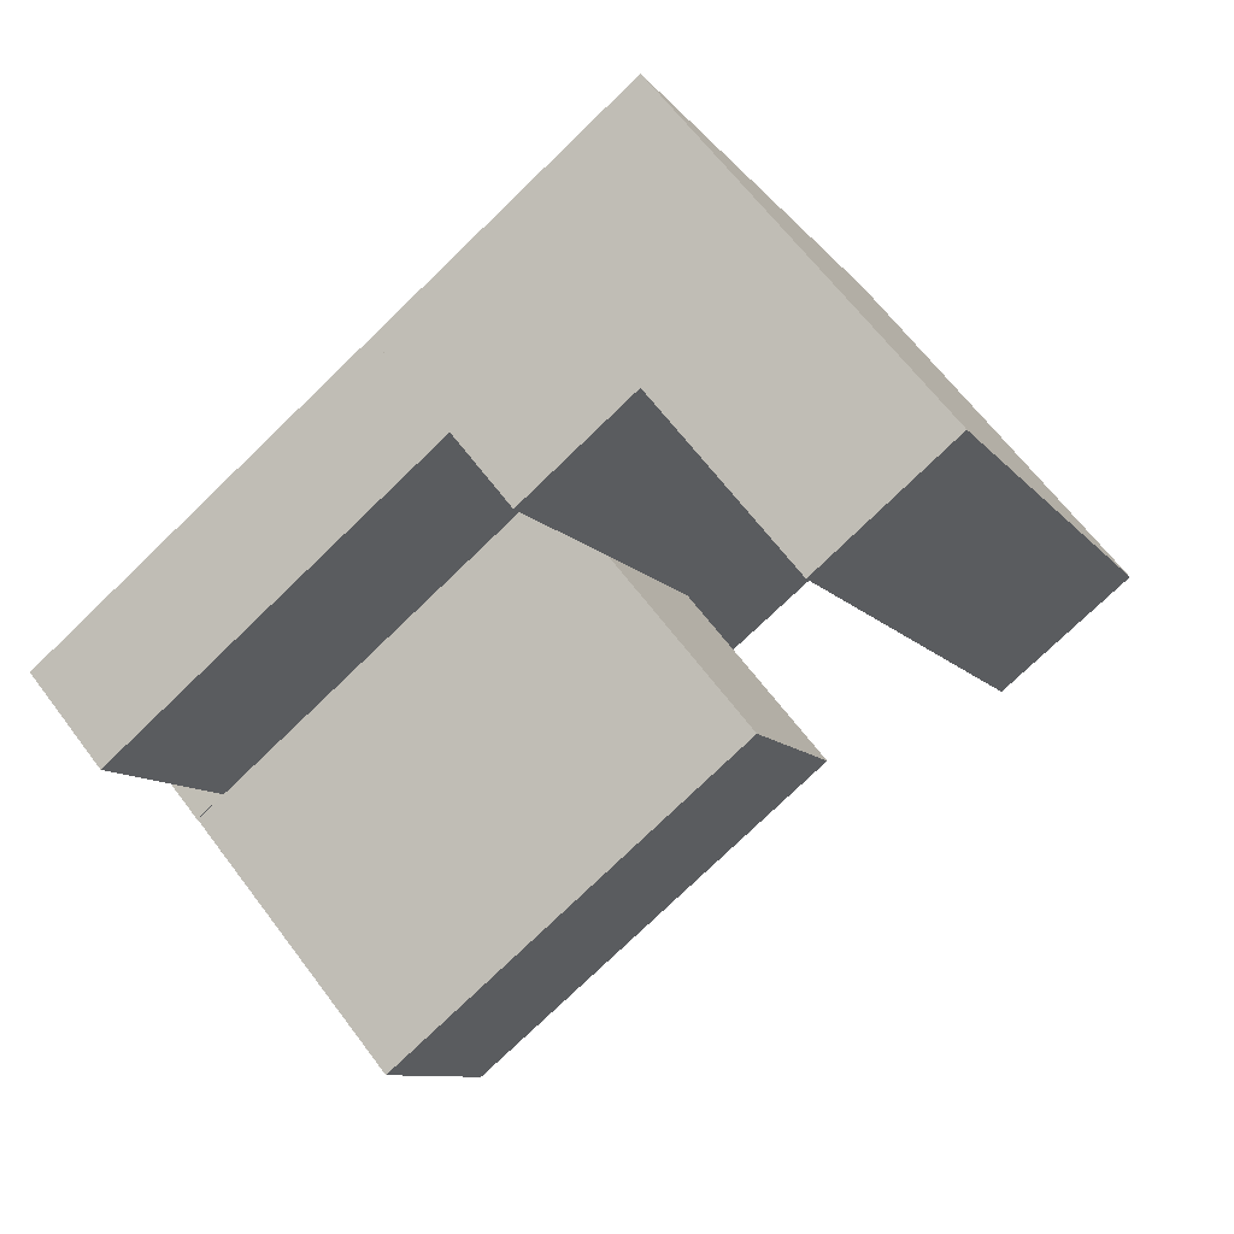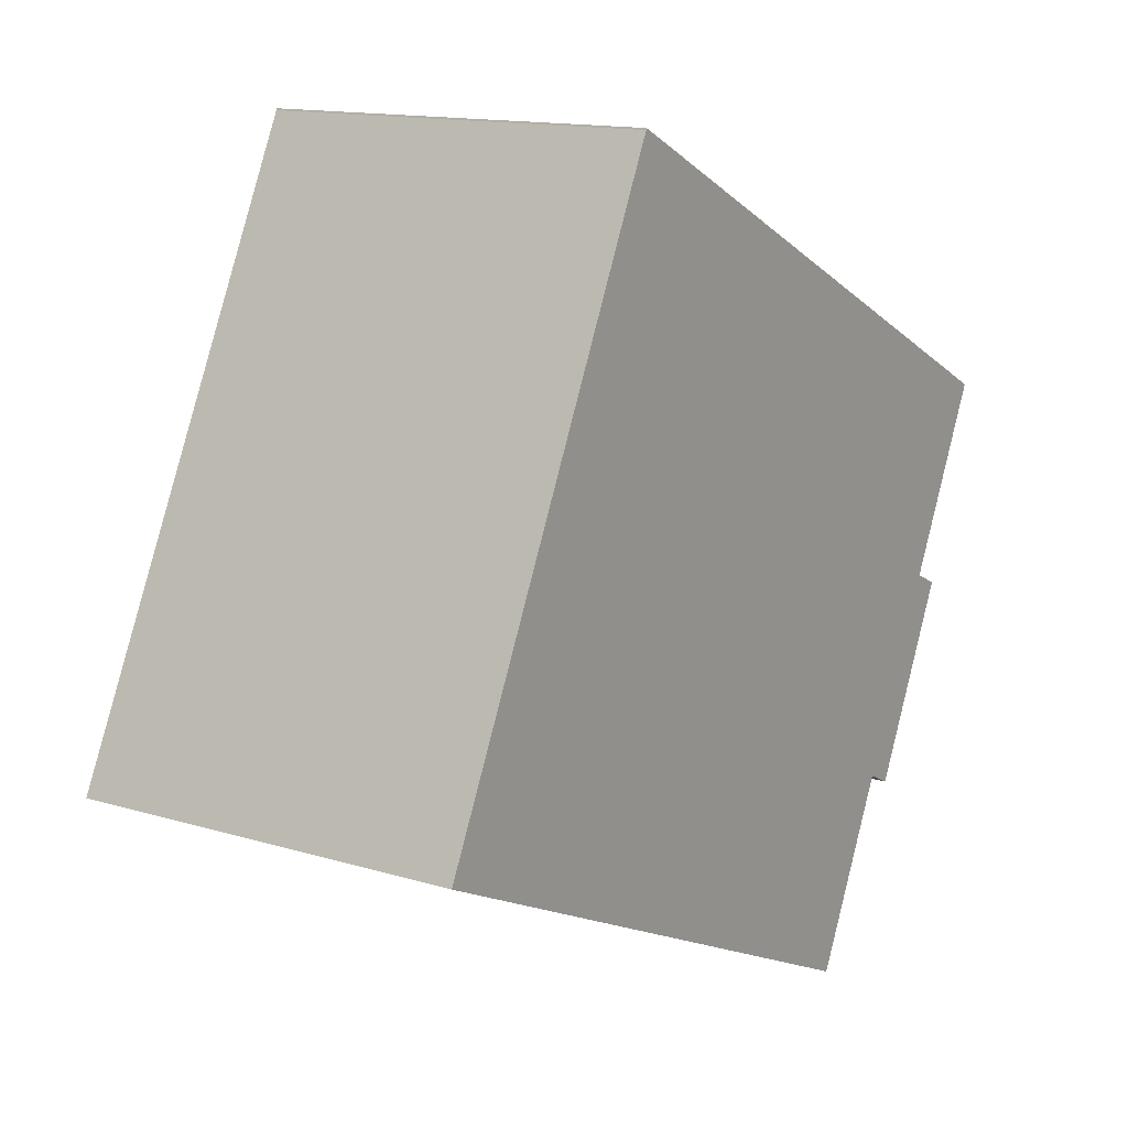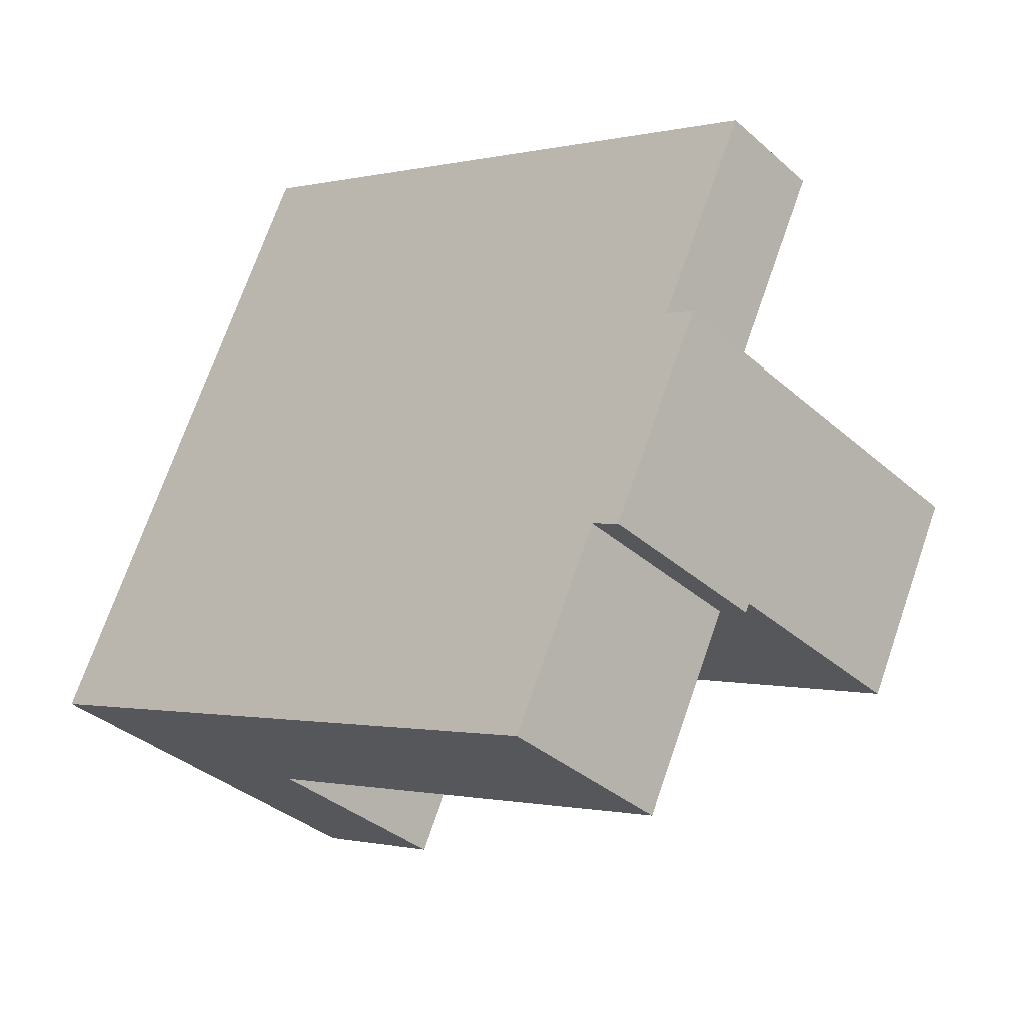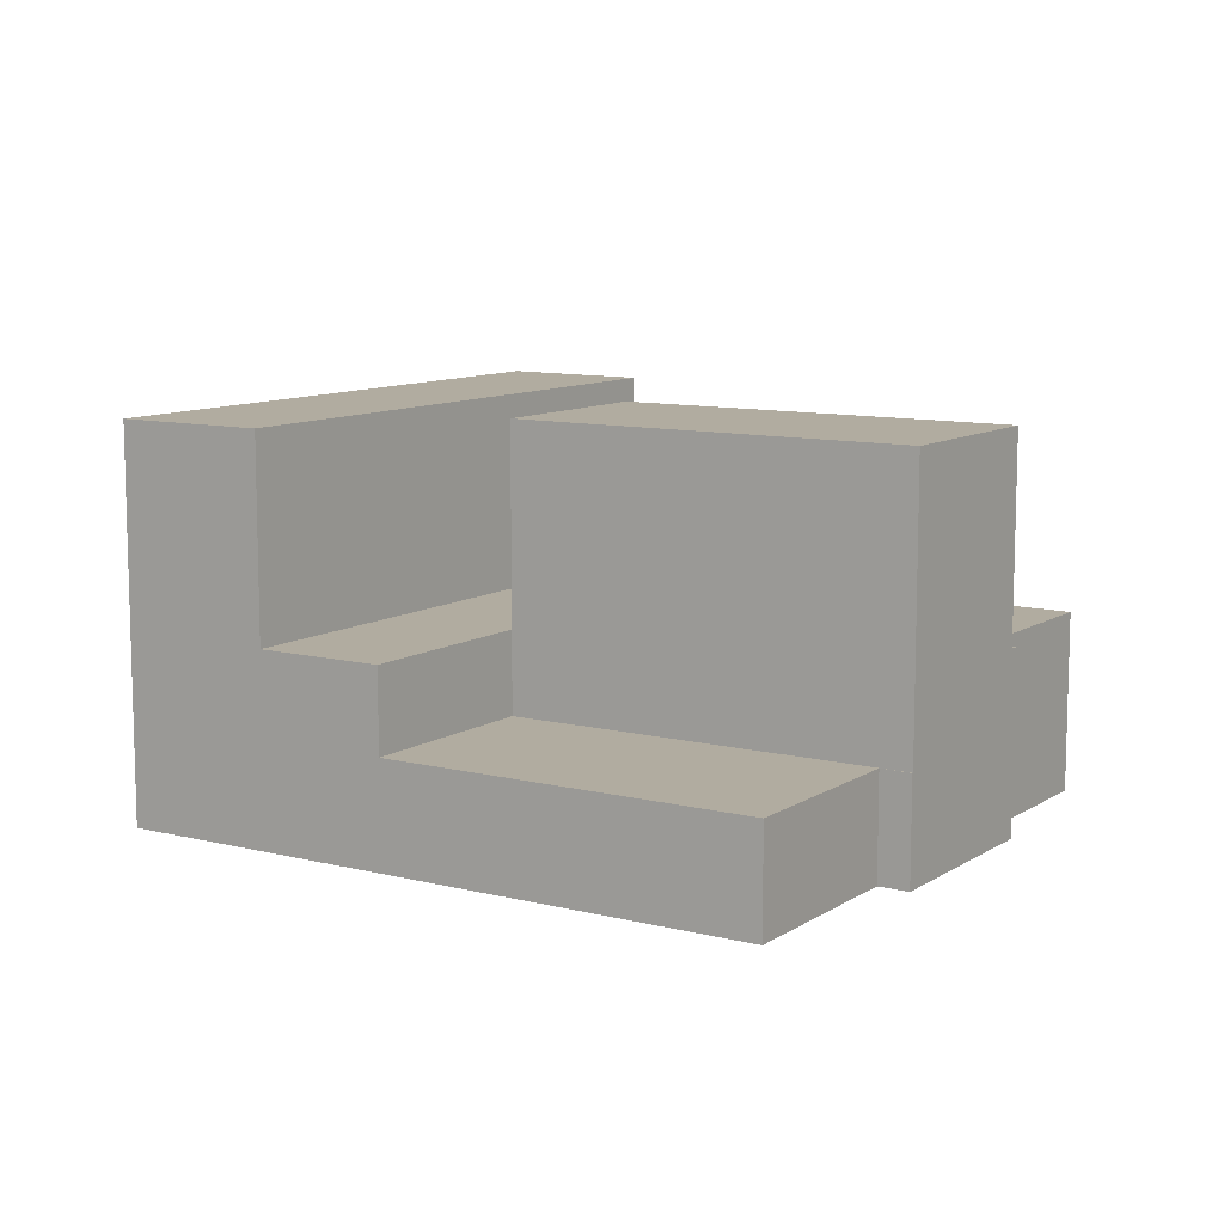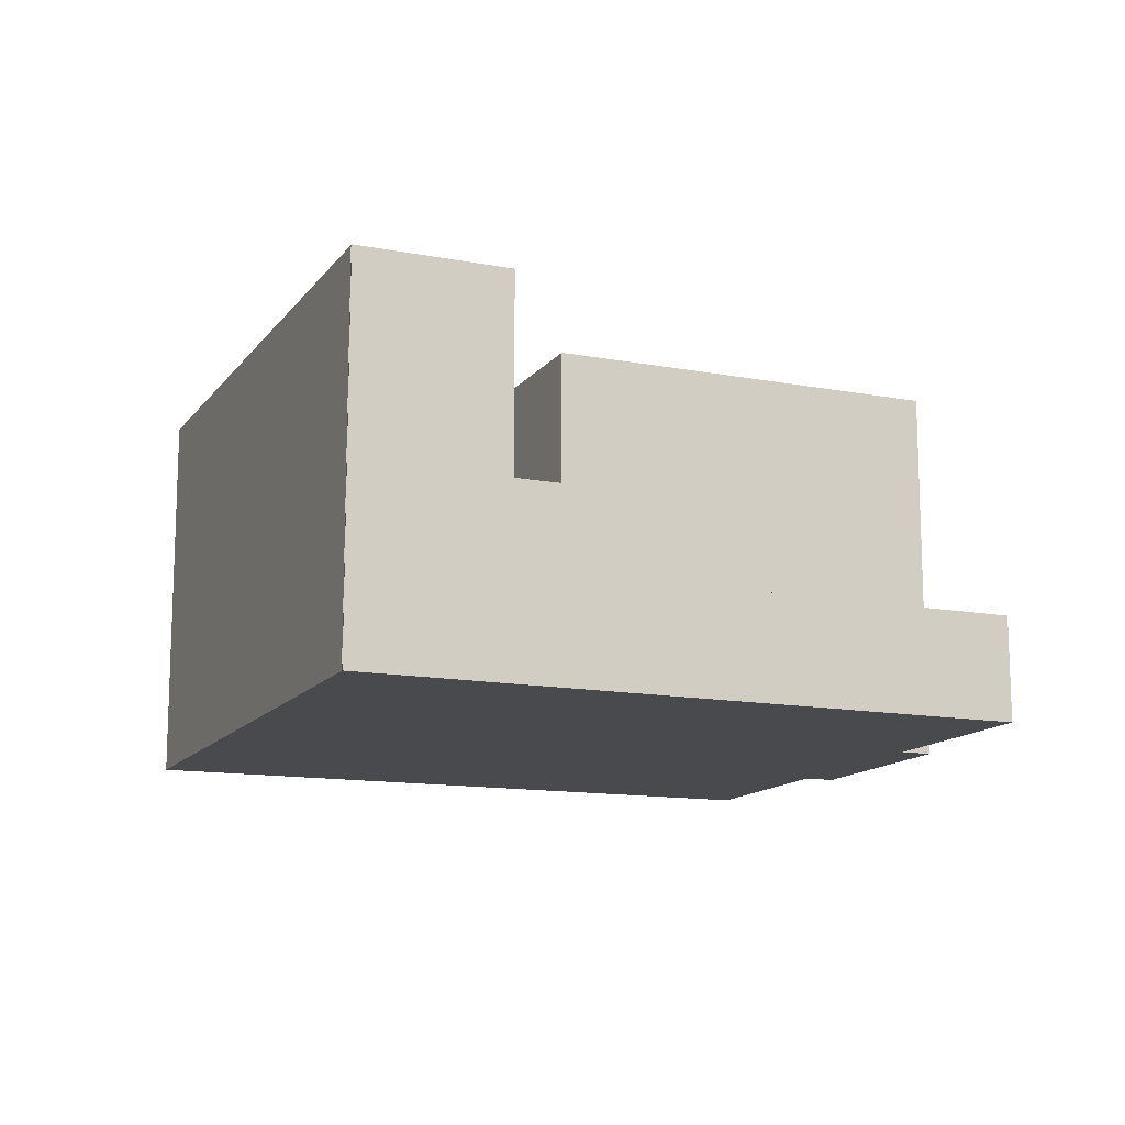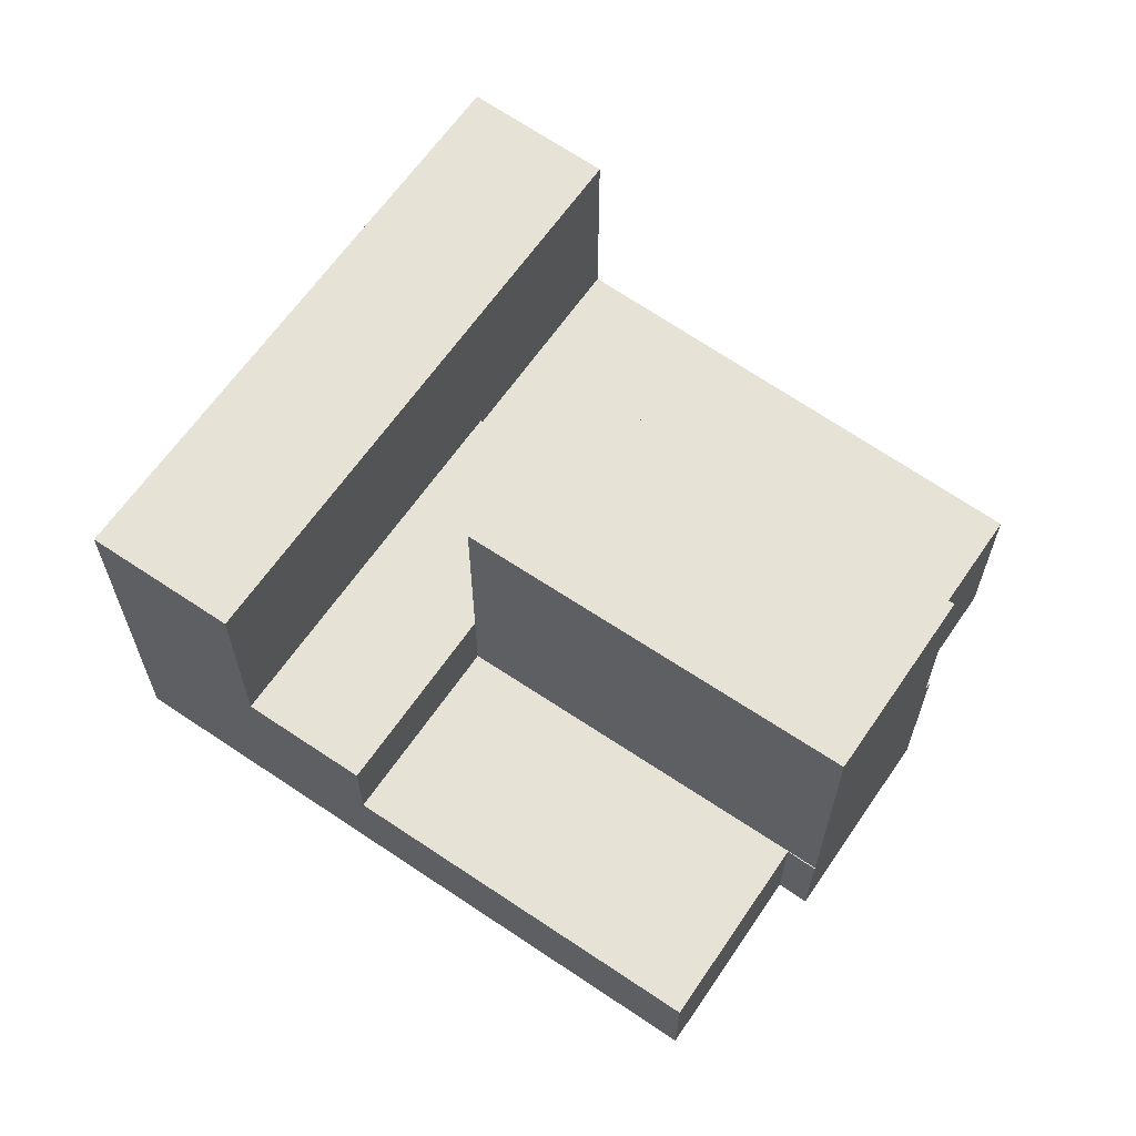
<metadata>
{"format":"obj","ext":"obj","renderer":"f3d","projection":"perspective","resolution":1024,"background":"white","views":[{"elev":64.3,"azim":143.2,"up":"+Z"},{"elev":13.9,"azim":-55.9,"up":"+Z"},{"elev":-36.1,"azim":41.2,"up":"+Z"},{"elev":10.1,"azim":58.9,"up":"+Y"},{"elev":-13.4,"azim":2.9,"up":"+Y"},{"elev":64.0,"azim":60.3,"up":"+Y"}]}
</metadata>
<code>
v  16.04 17.22 3.408
v  36.63 17.22 3.158
v  32.77 17.22 -4.795
v  19.89 17.22 11.36
v  16.04 -2.087e-16 3.408
v  19.89 -6.958e-16 11.36
v  36.63 -1.934e-16 3.158
v  32.77 2.936e-16 -4.795
v  0 17.27 1.058e-15
v  6.482 17.27 -2.711
v  6.386 17.27 -2.909
v  10.71 17.27 6.019
v  0.183 17.27 0.378
v  4.412 17.27 9.107
v  14.56 17.27 13.97
v  8.266 17.27 17.06
v  18.51 17.27 22.11
v  12.18 17.27 25.12
v  12.17 17.27 25.13
v  12.21 17.27 25.2
v  12.17 -1.539e-15 25.13
v  12.18 -1.538e-15 25.12
v  12.21 -1.543e-15 25.2
v  18.51 -1.354e-15 22.11
v  14.56 -8.557e-16 13.97
v  10.71 -3.686e-16 6.019
v  6.386 1.781e-16 -2.909
v  6.482 1.66e-16 -2.711
v  0 0 0
v  0.183 -2.315e-17 0.378
v  4.412 -5.576e-16 9.107
v  8.266 -1.045e-15 17.06
v  23.83 4.695 19.5
v  39.32 4.695 11.9
v  19.89 4.695 11.36
v  35.36 4.695 3.813
v  36.63 4.695 3.158
v  36.65 4.695 3.206
v  39.32 -7.29e-16 11.9
v  35.36 -2.335e-16 3.813
v  36.65 -1.963e-16 3.206
v  23.83 -1.194e-15 19.5
v  32.59 8.094 -5.157
v  16.04 8.094 3.408
v  32.77 8.094 -4.795
v  31.33 8.094 -4.546
v  27.48 8.094 -12.52
v  10.71 8.094 6.019
v  6.482 8.094 -2.711
v  13.45 8.094 -6.124
v  6.386 8.094 -2.909
v  32.59 3.158e-16 -5.157
v  31.33 2.784e-16 -4.546
v  27.48 7.663e-16 -12.52
v  13.45 3.75e-16 -6.124
v  10.71 8.394 6.019
v  19.89 8.394 11.36
v  16.04 8.394 3.408
v  14.56 8.394 13.97
v  23.83 8.394 19.5
v  18.51 8.394 22.11
g defaultobject
f 1 2 3
f 2 1 4
f 5 4 1
f 4 5 6
f 6 2 4
f 2 6 7
f 7 3 2
f 3 7 8
f 8 1 3
f 1 8 5
f 5 7 6
f 7 5 8
f 9 10 11
f 10 9 12
f 12 9 13
f 12 13 14
f 12 14 15
f 15 14 16
f 15 16 17
f 17 16 18
f 18 16 19
f 20 17 18
f 21 18 19
f 18 21 22
f 23 17 20
f 17 23 24
f 22 20 18
f 20 22 23
f 24 15 17
f 15 24 12
f 12 24 25
f 12 25 10
f 10 25 26
f 10 26 11
f 11 26 27
f 27 26 28
f 27 9 11
f 9 27 29
f 29 13 9
f 13 29 14
f 14 29 16
f 16 29 19
f 19 29 30
f 19 30 21
f 21 30 31
f 21 31 32
f 23 22 24
f 28 29 27
f 29 28 26
f 29 26 30
f 30 26 31
f 31 26 25
f 31 25 32
f 32 25 24
f 32 24 22
f 32 22 21
f 33 34 35
f 36 35 34
f 37 35 36
f 38 37 36
f 39 36 34
f 36 39 40
f 41 37 38
f 37 41 7
f 40 38 36
f 38 40 41
f 42 34 33
f 34 42 39
f 7 35 37
f 35 7 6
f 6 33 35
f 33 6 42
f 41 40 7
f 6 7 40
f 39 6 40
f 42 6 39
f 43 44 45
f 44 43 46
f 44 46 47
f 44 47 48
f 48 47 49
f 49 47 50
f 49 50 51
f 27 49 51
f 49 27 48
f 48 27 26
f 26 27 28
f 26 44 48
f 44 26 45
f 45 26 5
f 45 5 8
f 8 43 45
f 43 8 52
f 53 47 46
f 47 53 54
f 52 46 43
f 46 52 53
f 50 27 51
f 27 50 55
f 55 50 47
f 55 47 54
f 5 52 8
f 52 5 53
f 53 5 54
f 54 5 55
f 55 5 26
f 55 26 28
f 55 28 27
f 56 57 58
f 57 56 59
f 57 59 60
f 60 59 61
f 26 59 56
f 59 26 25
f 59 25 61
f 61 25 24
f 24 60 61
f 60 24 42
f 42 57 60
f 57 42 6
f 57 6 58
f 58 6 5
f 5 56 58
f 56 5 26
f 25 42 24
f 42 25 6
f 6 25 26
f 6 26 5

</code>
